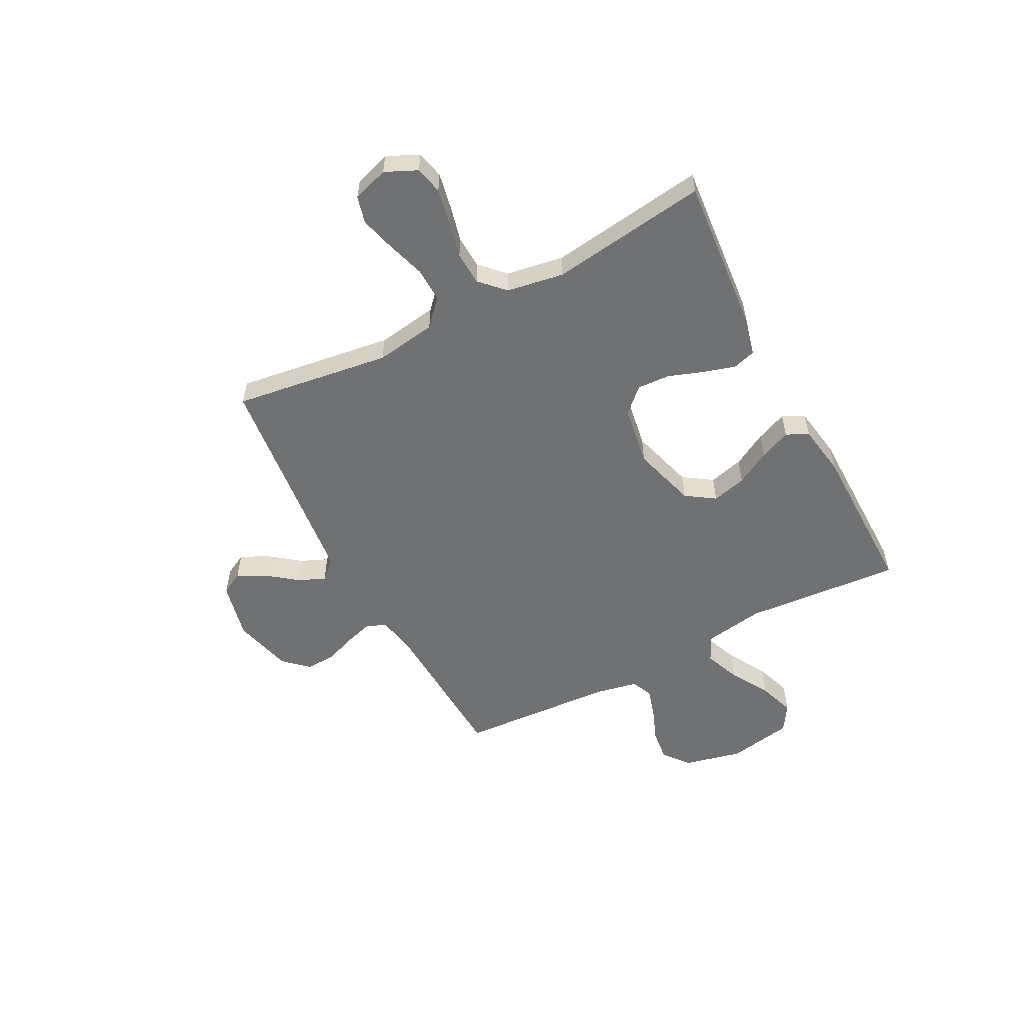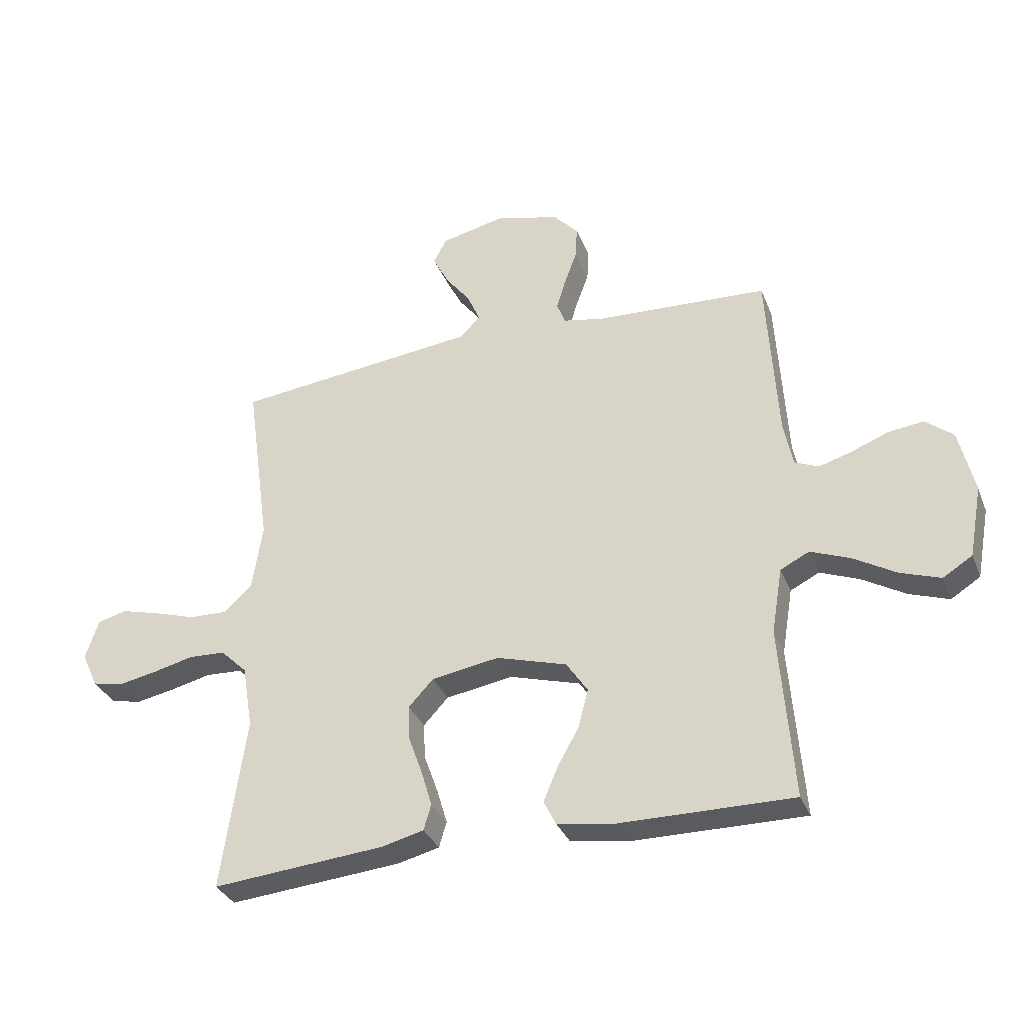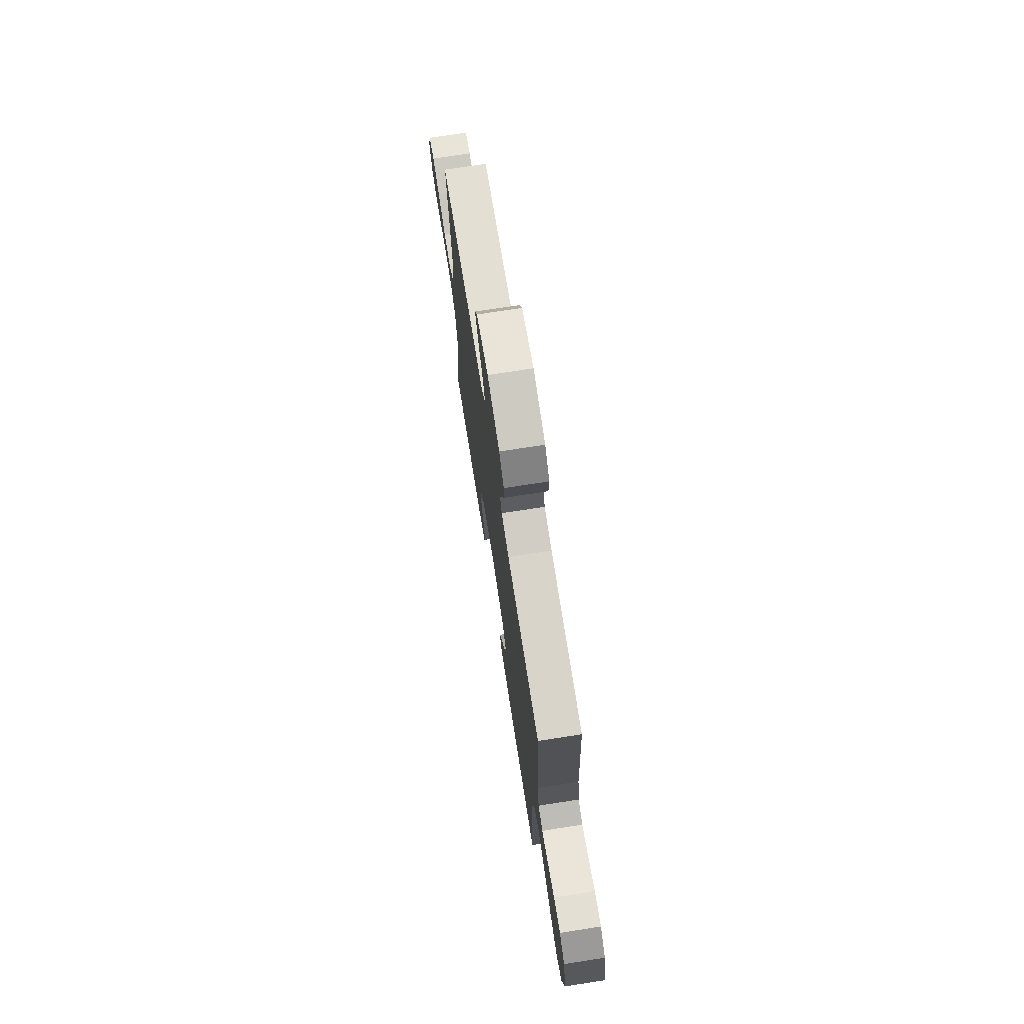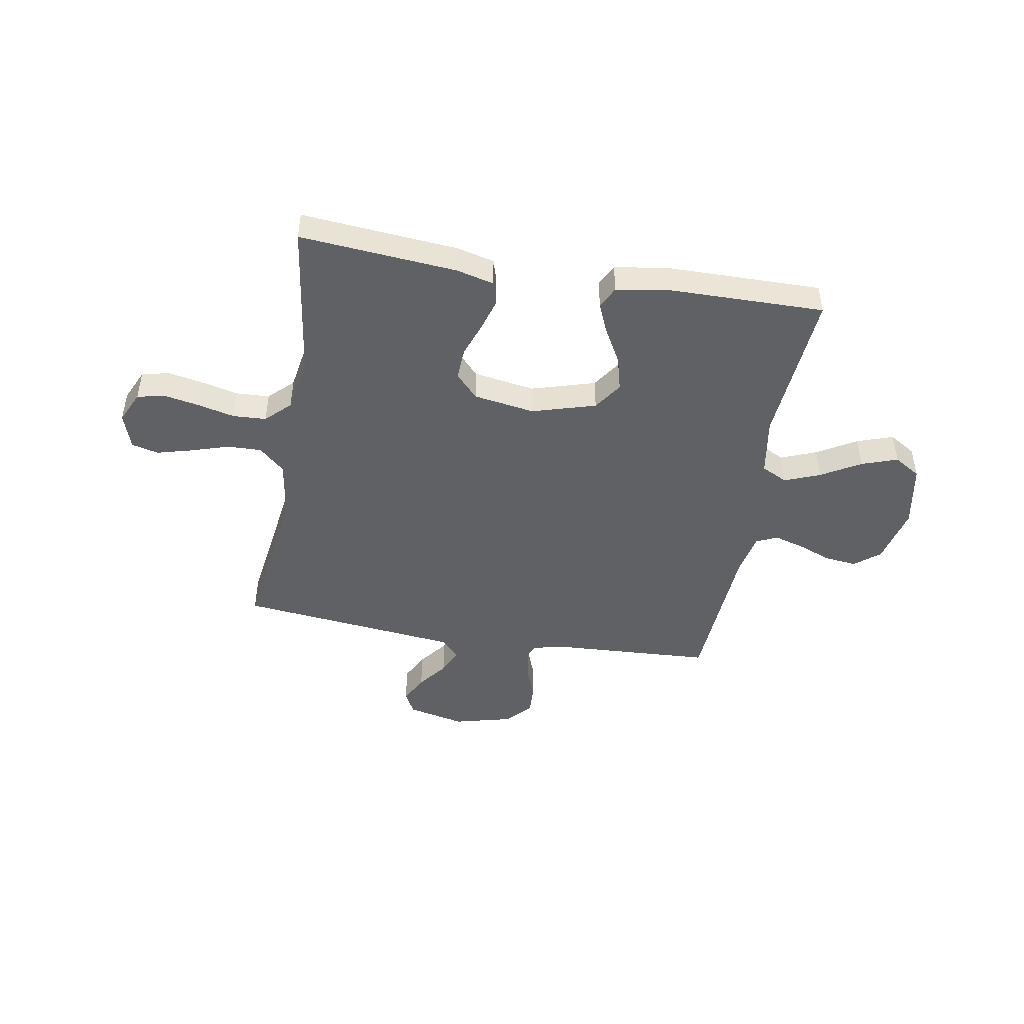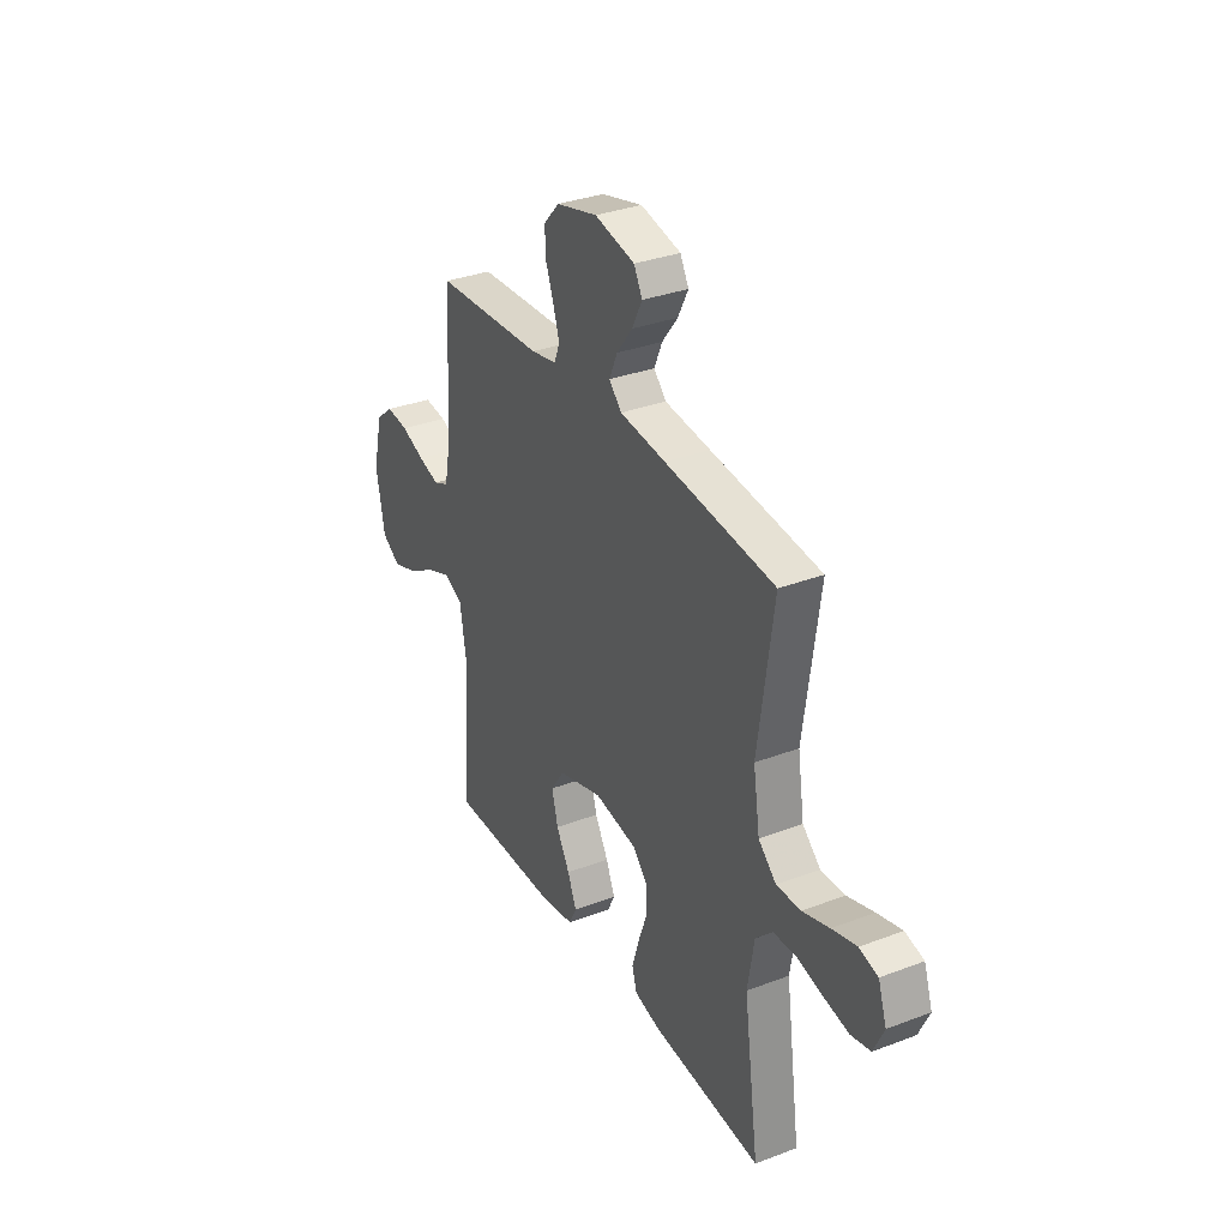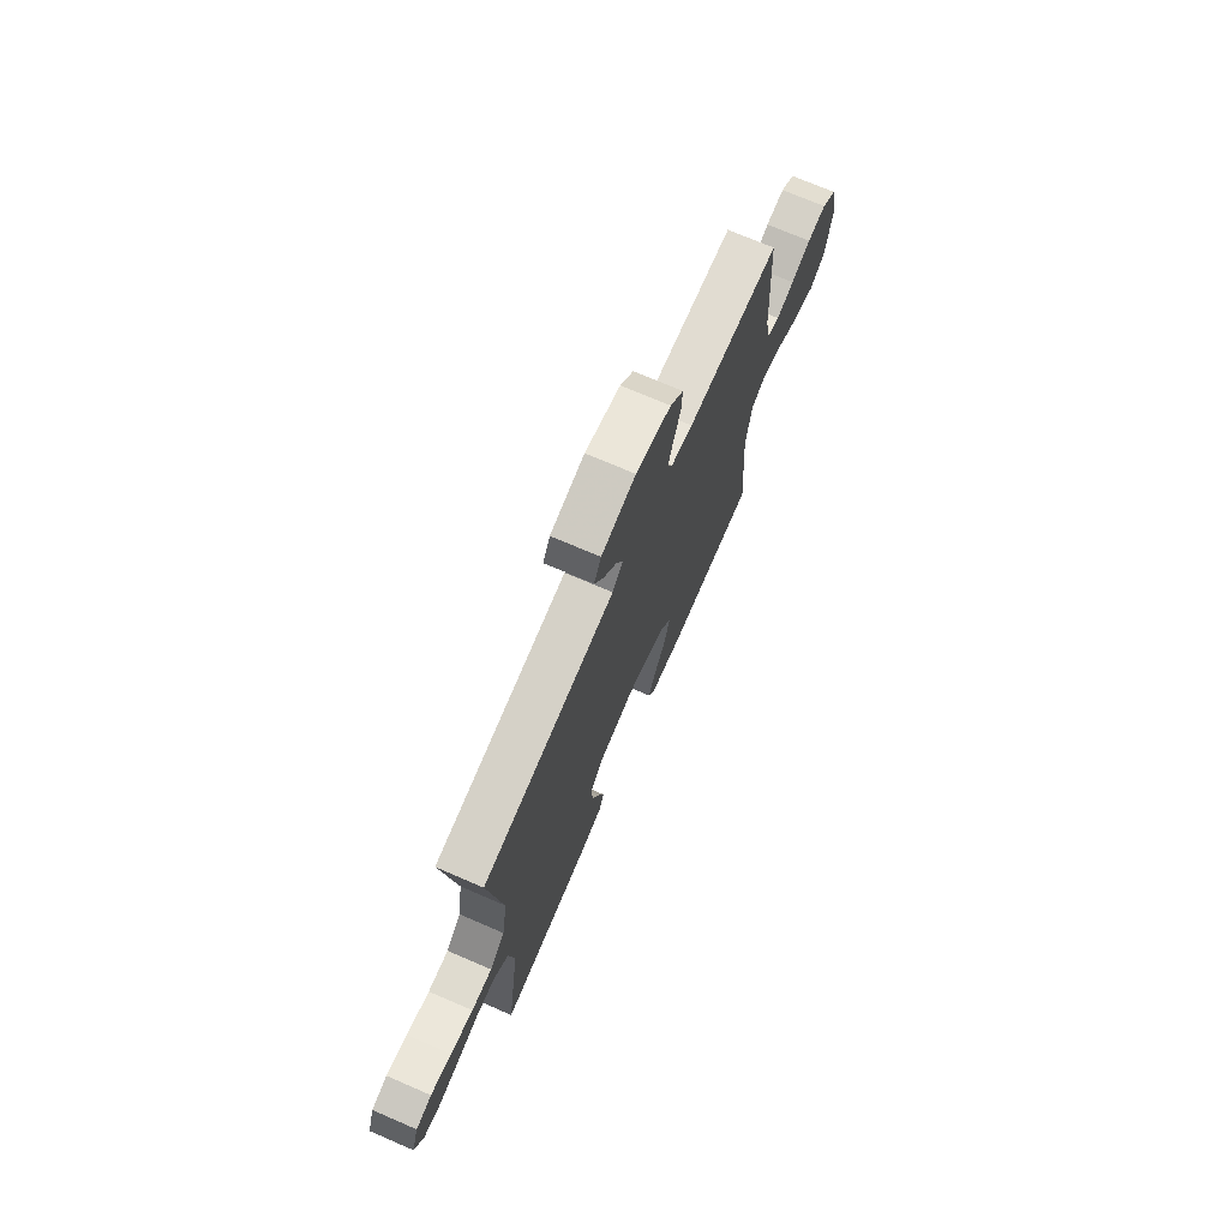
<metadata>
{"format":"obj","ext":"obj","renderer":"f3d","projection":"perspective","resolution":1024,"background":"white","views":[{"elev":-55.1,"azim":117.6,"up":"+Y"},{"elev":-33.2,"azim":-160.2,"up":"+Z"},{"elev":72.4,"azim":-98.9,"up":"+Z"},{"elev":-46.3,"azim":170.2,"up":"+Y"},{"elev":32.9,"azim":62.3,"up":"+Z"},{"elev":72.2,"azim":113.3,"up":"+Z"}]}
</metadata>
<code>
v 0.5 0.07 0.5
v 0.458 0.07 0.2
v 0.476 0.07 0.084
v 0.525 0.07 0.039
v 0.591 0.07 0.041
v 0.664 0.07 0.064
v 0.731 0.07 0.082
v 0.782 0.07 0.069
v 0.805 0.07 0
v 0.777 0.07 -0.061
v 0.724 0.07 -0.073
v 0.657 0.07 -0.06
v 0.586 0.07 -0.043
v 0.522 0.07 -0.046
v 0.476 0.07 -0.091
v 0.458 0.07 -0.2
v 0.5 0.07 -0.5
v 0.2 0.07 -0.474
v 0.128 0.07 -0.456
v 0.115 0.07 -0.412
v 0.133 0.07 -0.351
v 0.157 0.07 -0.284
v 0.16 0.07 -0.222
v 0.117 0.07 -0.176
v 0 0.07 -0.157
v -0.122 0.07 -0.193
v -0.159 0.07 -0.248
v -0.142 0.07 -0.314
v -0.105 0.07 -0.38
v -0.08 0.07 -0.439
v -0.101 0.07 -0.481
v -0.2 0.07 -0.497
v -0.5 0.07 -0.5
v -0.477 0.07 -0.2
v -0.496 0.07 -0.086
v -0.546 0.07 -0.061
v -0.614 0.07 -0.088
v -0.689 0.07 -0.132
v -0.758 0.07 -0.156
v -0.809 0.07 -0.124
v -0.832 0.07 0
v -0.806 0.07 0.112
v -0.758 0.07 0.151
v -0.697 0.07 0.144
v -0.633 0.07 0.119
v -0.575 0.07 0.102
v -0.534 0.07 0.12
v -0.518 0.07 0.2
v -0.5 0.07 0.5
v -0.2 0.07 0.516
v -0.13 0.07 0.53
v -0.115 0.07 0.568
v -0.131 0.07 0.621
v -0.153 0.07 0.68
v -0.156 0.07 0.737
v -0.113 0.07 0.784
v 0 0.07 0.813
v 0.11 0.07 0.788
v 0.133 0.07 0.745
v 0.105 0.07 0.69
v 0.062 0.07 0.634
v 0.04 0.07 0.583
v 0.074 0.07 0.547
v 0.2 0.07 0.533
v 0.5 0 0.5
v 0.458 0 0.2
v 0.476 0 0.084
v 0.525 0 0.039
v 0.591 0 0.041
v 0.664 0 0.064
v 0.731 0 0.082
v 0.782 0 0.069
v 0.805 0 0
v 0.777 0 -0.061
v 0.724 0 -0.073
v 0.657 0 -0.06
v 0.586 0 -0.043
v 0.522 0 -0.046
v 0.476 0 -0.091
v 0.458 0 -0.2
v 0.5 0 -0.5
v 0.2 0 -0.474
v 0.128 0 -0.456
v 0.115 0 -0.412
v 0.133 0 -0.351
v 0.157 0 -0.284
v 0.16 0 -0.222
v 0.117 0 -0.176
v 0 0 -0.157
v -0.122 0 -0.193
v -0.159 0 -0.248
v -0.142 0 -0.314
v -0.105 0 -0.38
v -0.08 0 -0.439
v -0.101 0 -0.481
v -0.2 0 -0.497
v -0.5 0 -0.5
v -0.477 0 -0.2
v -0.496 0 -0.086
v -0.546 0 -0.061
v -0.614 0 -0.088
v -0.689 0 -0.132
v -0.758 0 -0.156
v -0.809 0 -0.124
v -0.832 0 0
v -0.806 0 0.112
v -0.758 0 0.151
v -0.697 0 0.144
v -0.633 0 0.119
v -0.575 0 0.102
v -0.534 0 0.12
v -0.518 0 0.2
v -0.5 0 0.5
v -0.2 0 0.516
v -0.13 0 0.53
v -0.115 0 0.568
v -0.131 0 0.621
v -0.153 0 0.68
v -0.156 0 0.737
v -0.113 0 0.784
v 0 0 0.813
v 0.11 0 0.788
v 0.133 0 0.745
v 0.105 0 0.69
v 0.062 0 0.634
v 0.04 0 0.583
v 0.074 0 0.547
v 0.2 0 0.533
f 58 59 60 61
f 58 61 62
f 57 58 62
f 56 57 62
f 53 54 55 56
f 52 53 56 62
f 51 52 62 63
f 48 49 50
f 47 48 50 51
f 42 43 44 45
f 42 45 46
f 41 42 46
f 40 41 46
f 37 38 39 40
f 36 37 40 46
f 35 36 46 47
f 31 32 33 34
f 31 34 35
f 28 29 30 31
f 27 28 31 35
f 26 27 35 47
f 19 20 21 22
f 17 18 19 22
f 16 17 22 23
f 15 16 23 24
f 10 11 12 13
f 8 9 10 13
f 8 13 14
f 5 6 7 8
f 5 8 14
f 4 5 14 15
f 64 1 2
f 64 2 3
f 63 64 3
f 51 63 3
f 25 26 47 51
f 15 24 25 51
f 3 4 15 51
f 125 124 123 122
f 126 125 122
f 126 122 121
f 126 121 120
f 120 119 118 117
f 126 120 117 116
f 127 126 116 115
f 114 113 112
f 115 114 112 111
f 109 108 107 106
f 110 109 106
f 110 106 105
f 110 105 104
f 104 103 102 101
f 110 104 101 100
f 111 110 100 99
f 98 97 96 95
f 99 98 95
f 95 94 93 92
f 99 95 92 91
f 111 99 91 90
f 86 85 84 83
f 86 83 82 81
f 87 86 81 80
f 88 87 80 79
f 77 76 75 74
f 77 74 73 72
f 78 77 72
f 72 71 70 69
f 78 72 69
f 79 78 69 68
f 66 65 128
f 67 66 128
f 67 128 127
f 67 127 115
f 115 111 90 89
f 115 89 88 79
f 115 79 68 67
f 1 65 66 2
f 2 66 67 3
f 3 67 68 4
f 4 68 69 5
f 5 69 70 6
f 6 70 71 7
f 7 71 72 8
f 8 72 73 9
f 9 73 74 10
f 10 74 75 11
f 11 75 76 12
f 12 76 77 13
f 13 77 78 14
f 14 78 79 15
f 15 79 80 16
f 16 80 81 17
f 17 81 82 18
f 18 82 83 19
f 19 83 84 20
f 20 84 85 21
f 21 85 86 22
f 22 86 87 23
f 23 87 88 24
f 24 88 89 25
f 25 89 90 26
f 26 90 91 27
f 27 91 92 28
f 28 92 93 29
f 29 93 94 30
f 30 94 95 31
f 31 95 96 32
f 32 96 97 33
f 33 97 98 34
f 34 98 99 35
f 35 99 100 36
f 36 100 101 37
f 37 101 102 38
f 38 102 103 39
f 39 103 104 40
f 40 104 105 41
f 41 105 106 42
f 42 106 107 43
f 43 107 108 44
f 44 108 109 45
f 45 109 110 46
f 46 110 111 47
f 47 111 112 48
f 48 112 113 49
f 49 113 114 50
f 50 114 115 51
f 51 115 116 52
f 52 116 117 53
f 53 117 118 54
f 54 118 119 55
f 55 119 120 56
f 56 120 121 57
f 57 121 122 58
f 58 122 123 59
f 59 123 124 60
f 60 124 125 61
f 61 125 126 62
f 62 126 127 63
f 63 127 128 64
f 64 128 65 1

</code>
